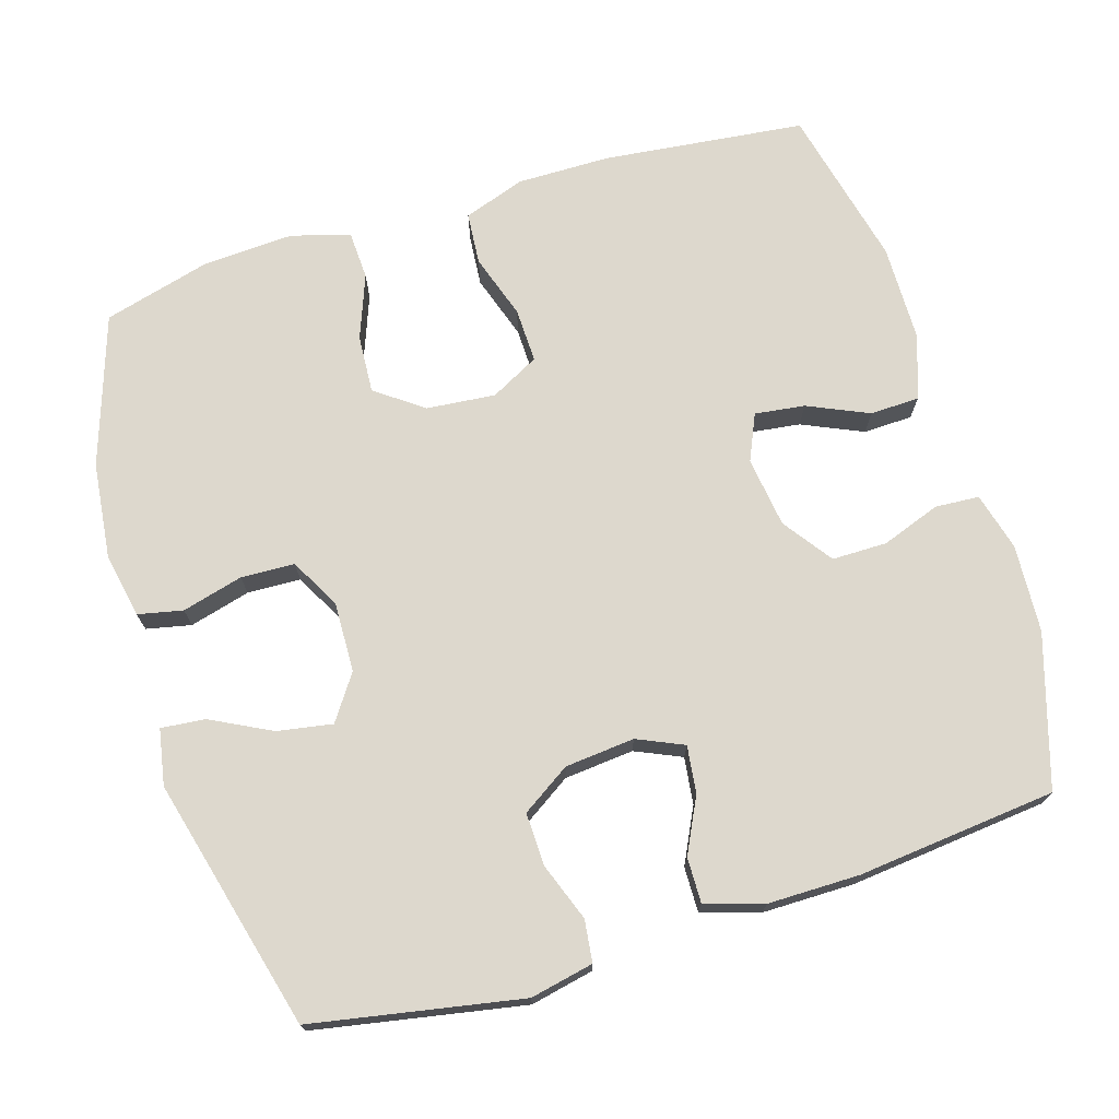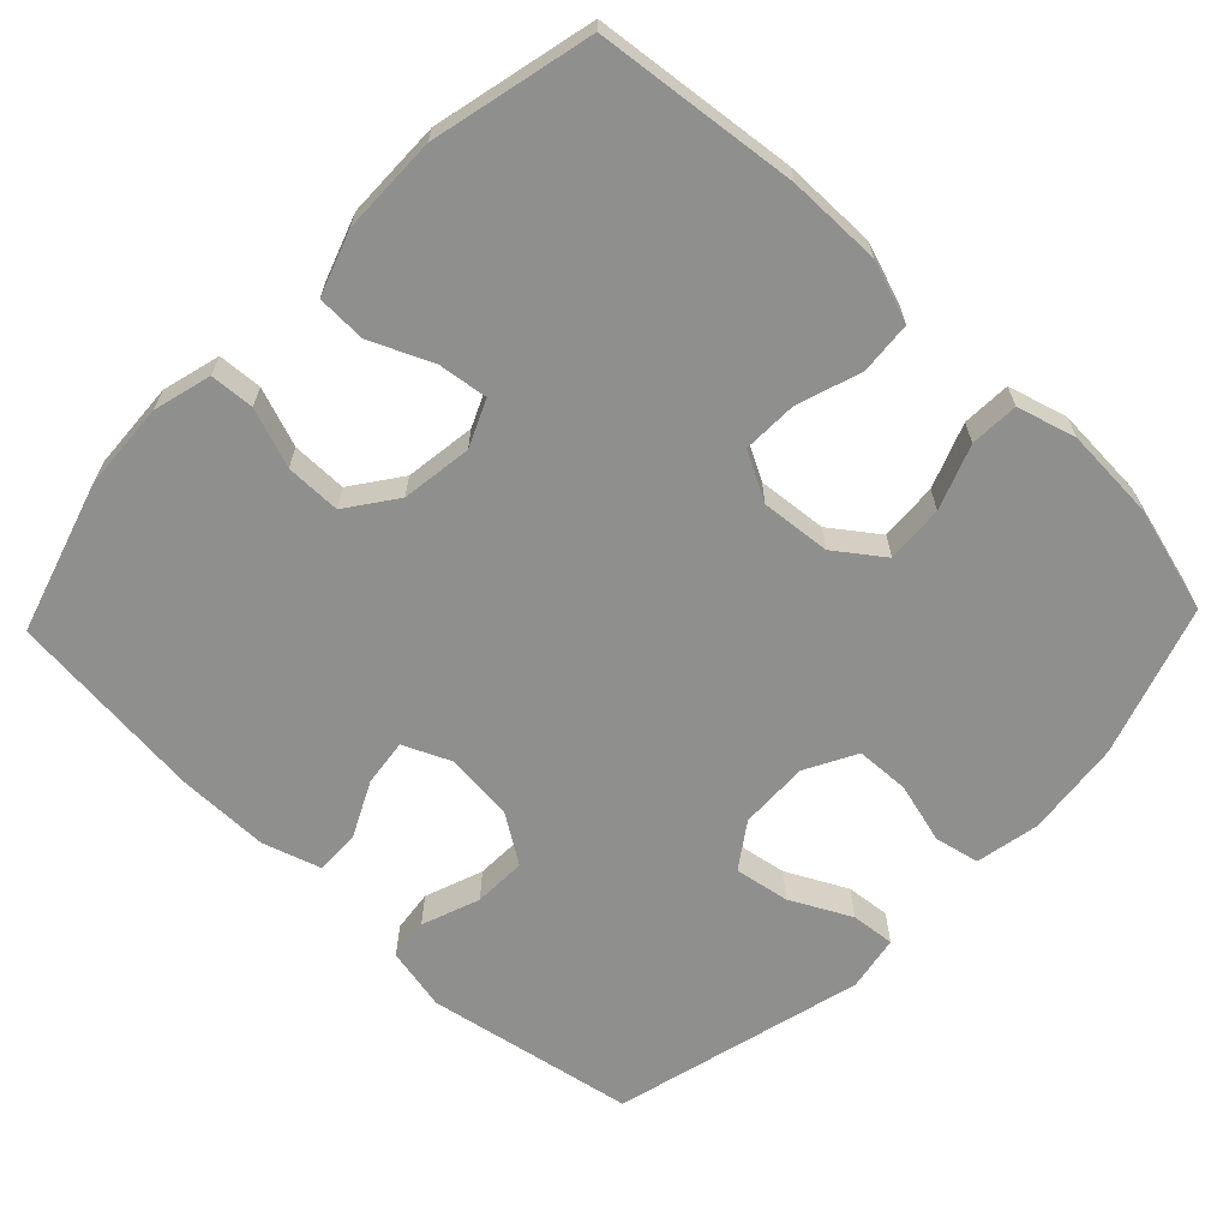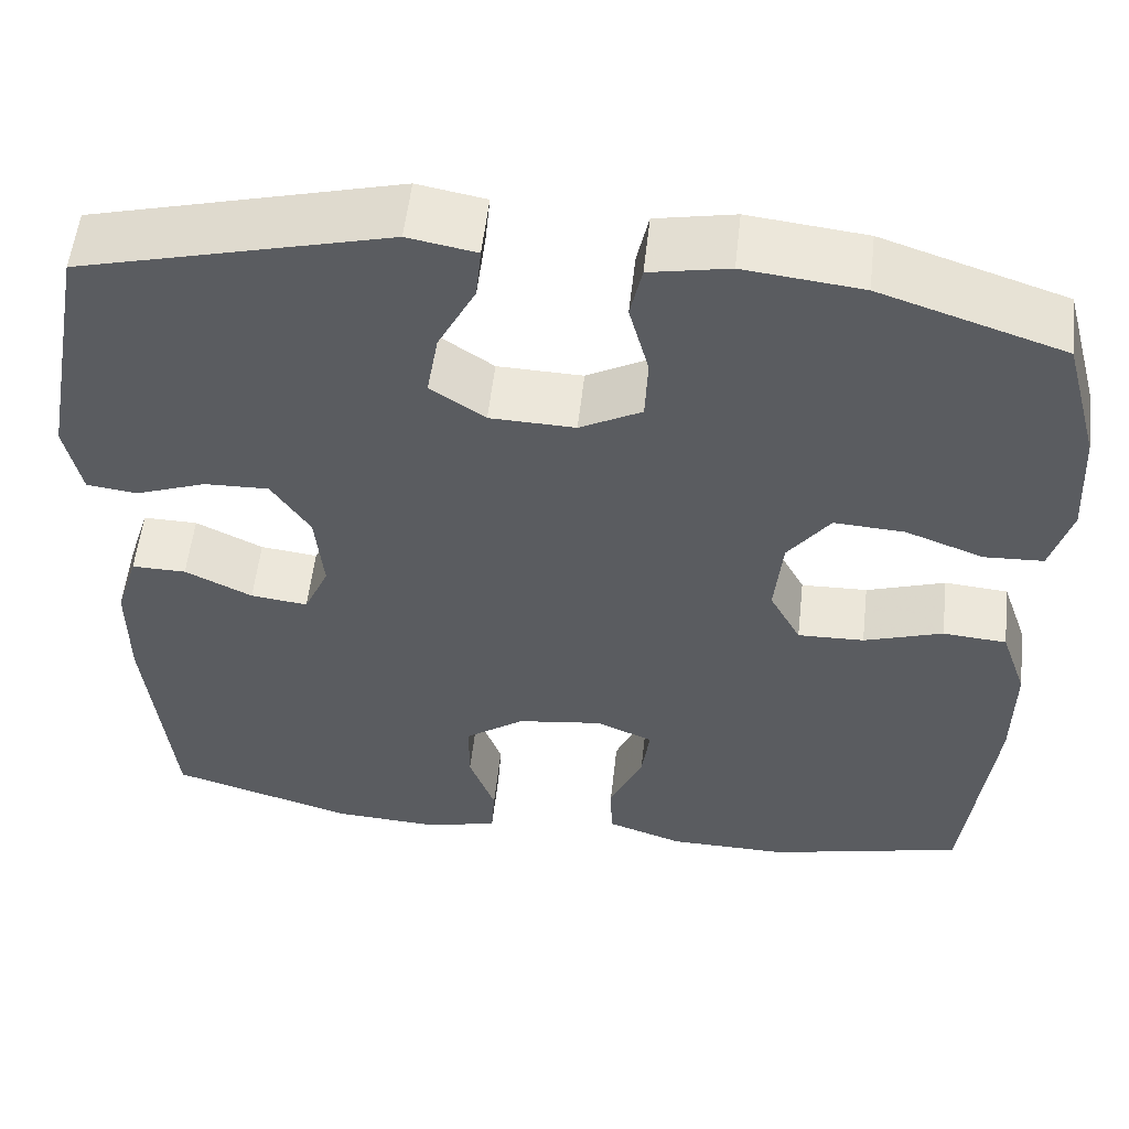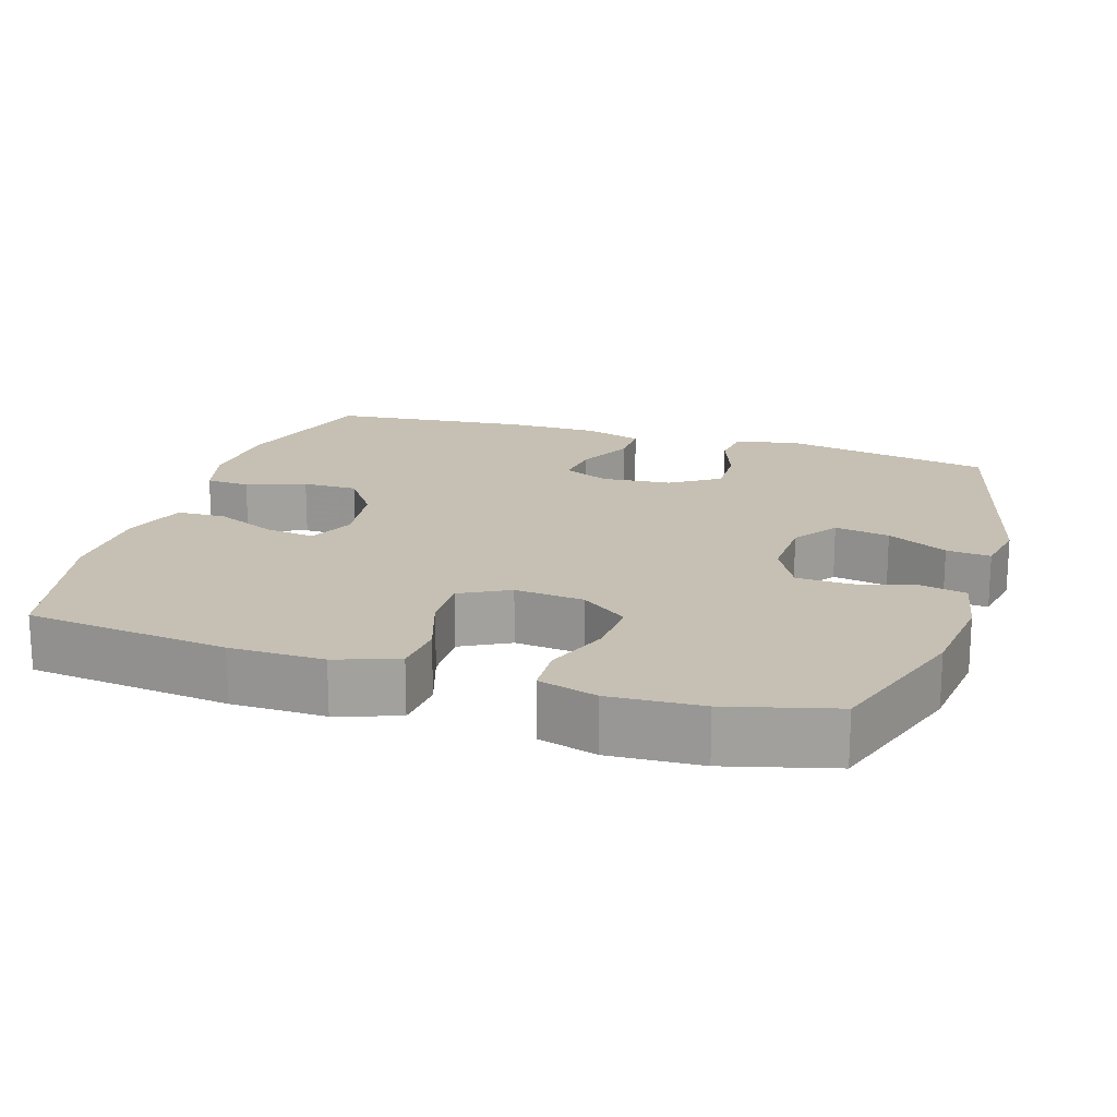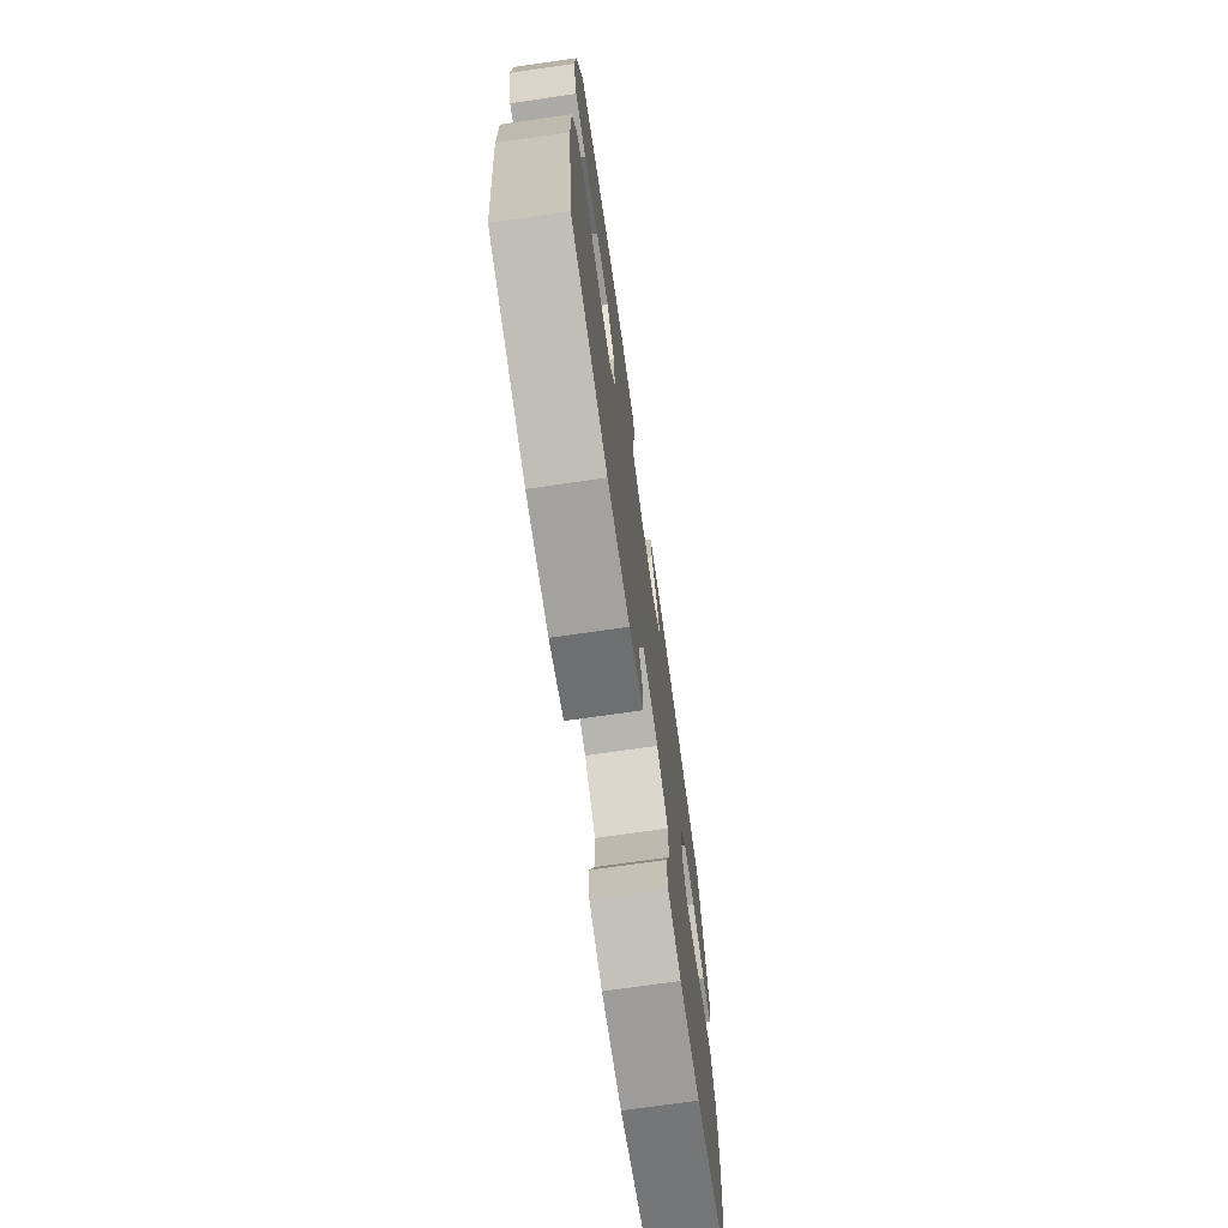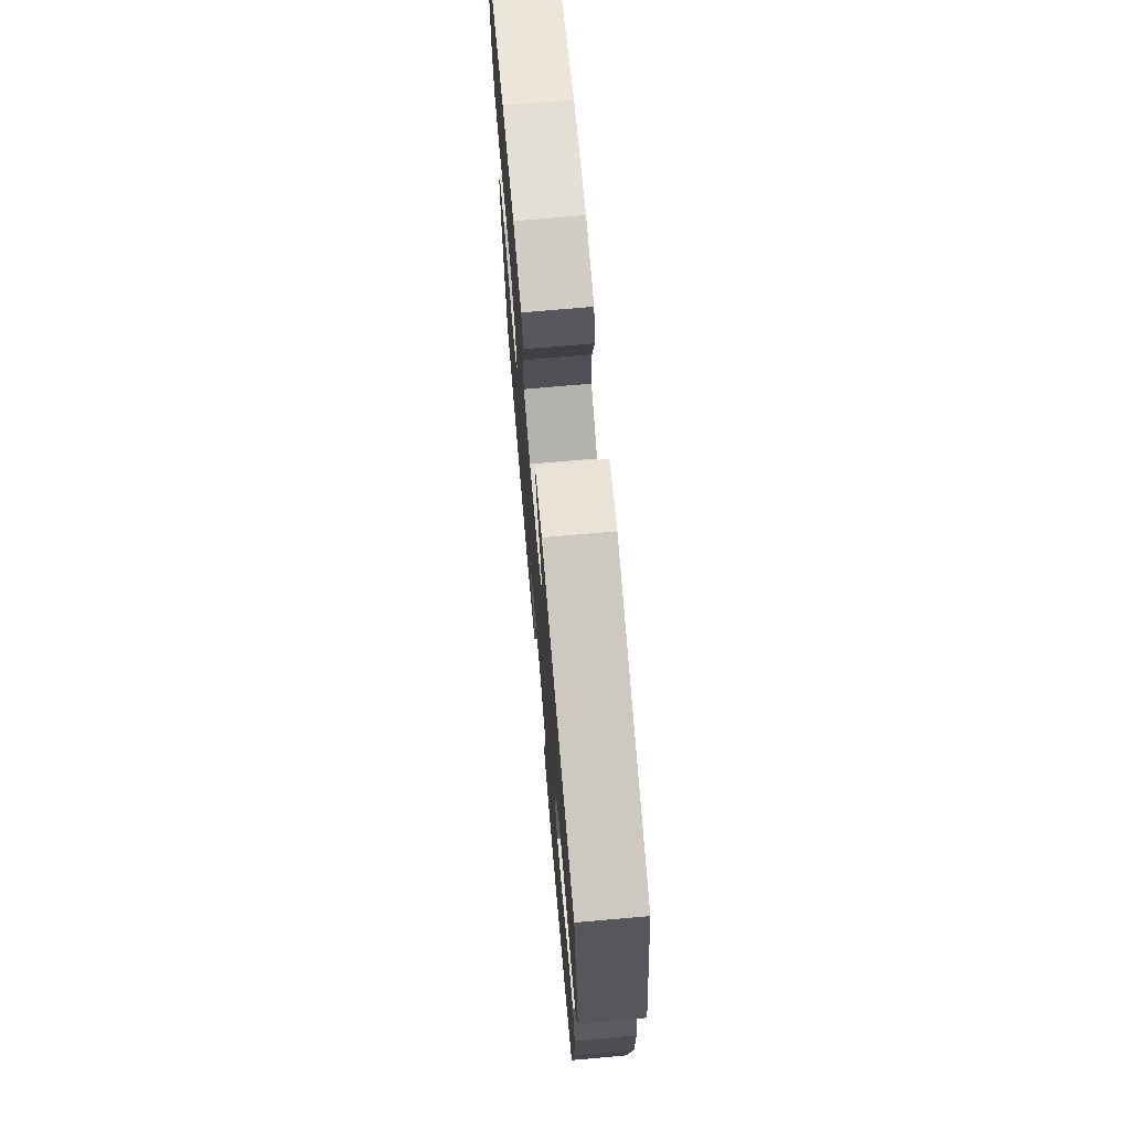
<metadata>
{"format":"obj","ext":"obj","renderer":"f3d","projection":"perspective","resolution":1024,"background":"white","views":[{"elev":72.3,"azim":72.9,"up":"+Y"},{"elev":-65.1,"azim":-133.8,"up":"+Y"},{"elev":55.2,"azim":-173.6,"up":"+Z"},{"elev":18.1,"azim":-72.4,"up":"+Y"},{"elev":-73.4,"azim":-81.9,"up":"+Z"},{"elev":72.5,"azim":85.0,"up":"+Z"}]}
</metadata>
<code>
v 0.5 0.07 0.5
v 0.553 0.07 0.215
v 0.535 0.07 0.129
v 0.478 0.07 0.122
v 0.399 0.07 0.151
v 0.327 0.07 0.153
v 0.284 0.07 0.087
v 0.275 0.07 -0.008
v 0.303 0.07 -0.071
v 0.367 0.07 -0.063
v 0.442 0.07 -0.026
v 0.503 0.07 -0.025
v 0.528 0.07 -0.104
v 0.528 0.07 -0.229
v 0.5 0.07 -0.5
v 0.294 0.07 -0.563
v 0.174 0.07 -0.57
v 0.095 0.07 -0.549
v 0.091 0.07 -0.489
v 0.12 0.07 -0.409
v 0.12 0.07 -0.334
v 0.053 0.07 -0.286
v -0.043 0.07 -0.273
v -0.106 0.07 -0.301
v -0.097 0.07 -0.369
v -0.06 0.07 -0.452
v -0.062 0.07 -0.519
v -0.148 0.07 -0.549
v -0.281 0.07 -0.551
v -0.5 0.07 -0.5
v -0.531 0.07 -0.225
v -0.532 0.07 -0.098
v -0.503 0.07 -0.014
v -0.432 0.07 -0.008
v -0.344 0.07 -0.037
v -0.27 0.07 -0.039
v -0.235 0.07 0.027
v -0.244 0.07 0.121
v -0.291 0.07 0.185
v -0.37 0.07 0.18
v -0.457 0.07 0.147
v -0.523 0.07 0.15
v -0.546 0.07 0.23
v -0.539 0.07 0.355
v -0.5 0.07 0.5
v -0.296 0.07 0.568
v -0.165 0.07 0.583
v -0.077 0.07 0.566
v -0.064 0.07 0.505
v -0.086 0.07 0.422
v -0.083 0.07 0.349
v -0.014 0.07 0.312
v 0.081 0.07 0.315
v 0.142 0.07 0.357
v 0.129 0.07 0.432
v 0.087 0.07 0.514
v 0.081 0.07 0.574
v 0.157 0.07 0.588
v 0.5 0 0.5
v 0.553 0 0.215
v 0.535 0 0.129
v 0.478 0 0.122
v 0.399 0 0.151
v 0.327 0 0.153
v 0.284 0 0.087
v 0.275 0 -0.008
v 0.303 0 -0.071
v 0.367 0 -0.063
v 0.442 0 -0.026
v 0.503 0 -0.025
v 0.528 0 -0.104
v 0.528 0 -0.229
v 0.5 0 -0.5
v 0.294 0 -0.563
v 0.174 0 -0.57
v 0.095 0 -0.549
v 0.091 0 -0.489
v 0.12 0 -0.409
v 0.12 0 -0.334
v 0.053 0 -0.286
v -0.043 0 -0.273
v -0.106 0 -0.301
v -0.097 0 -0.369
v -0.06 0 -0.452
v -0.062 0 -0.519
v -0.148 0 -0.549
v -0.281 0 -0.551
v -0.5 0 -0.5
v -0.531 0 -0.225
v -0.532 0 -0.098
v -0.503 0 -0.014
v -0.432 0 -0.008
v -0.344 0 -0.037
v -0.27 0 -0.039
v -0.235 0 0.027
v -0.244 0 0.121
v -0.291 0 0.185
v -0.37 0 0.18
v -0.457 0 0.147
v -0.523 0 0.15
v -0.546 0 0.23
v -0.539 0 0.355
v -0.5 0 0.5
v -0.296 0 0.568
v -0.165 0 0.583
v -0.077 0 0.566
v -0.064 0 0.505
v -0.086 0 0.422
v -0.083 0 0.349
v -0.014 0 0.312
v 0.081 0 0.315
v 0.142 0 0.357
v 0.129 0 0.432
v 0.087 0 0.514
v 0.081 0 0.574
v 0.157 0 0.588
f 55 56 57 58
f 54 55 58 1
f 53 54 1 2
f 52 53 2 3
f 47 48 49 50
f 47 50 51
f 46 47 51
f 45 46 51
f 44 45 51 52
f 40 41 42 43
f 39 40 43 44
f 32 33 34 35
f 32 35 36
f 31 32 36
f 30 31 36
f 29 30 36 37
f 25 26 27 28
f 24 25 28 29
f 17 18 19 20
f 17 20 21
f 16 17 21
f 15 16 21
f 14 15 21 22
f 10 11 12 13
f 9 10 13 14
f 52 3 4 5
f 39 44 52 5
f 24 29 37
f 23 24 37 38
f 9 14 22 23
f 8 9 23 38
f 7 8 38 39
f 39 5 6
f 6 7 39
f 116 115 114 113
f 59 116 113 112
f 60 59 112 111
f 61 60 111 110
f 108 107 106 105
f 109 108 105
f 109 105 104
f 109 104 103
f 110 109 103 102
f 101 100 99 98
f 102 101 98 97
f 93 92 91 90
f 94 93 90
f 94 90 89
f 94 89 88
f 95 94 88 87
f 86 85 84 83
f 87 86 83 82
f 78 77 76 75
f 79 78 75
f 79 75 74
f 79 74 73
f 80 79 73 72
f 71 70 69 68
f 72 71 68 67
f 63 62 61 110
f 63 110 102 97
f 95 87 82
f 96 95 82 81
f 81 80 72 67
f 96 81 67 66
f 97 96 66 65
f 64 63 97
f 97 65 64
f 1 59 60 2
f 2 60 61 3
f 3 61 62 4
f 4 62 63 5
f 5 63 64 6
f 6 64 65 7
f 7 65 66 8
f 8 66 67 9
f 9 67 68 10
f 10 68 69 11
f 11 69 70 12
f 12 70 71 13
f 13 71 72 14
f 14 72 73 15
f 15 73 74 16
f 16 74 75 17
f 17 75 76 18
f 18 76 77 19
f 19 77 78 20
f 20 78 79 21
f 21 79 80 22
f 22 80 81 23
f 23 81 82 24
f 24 82 83 25
f 25 83 84 26
f 26 84 85 27
f 27 85 86 28
f 28 86 87 29
f 29 87 88 30
f 30 88 89 31
f 31 89 90 32
f 32 90 91 33
f 33 91 92 34
f 34 92 93 35
f 35 93 94 36
f 36 94 95 37
f 37 95 96 38
f 38 96 97 39
f 39 97 98 40
f 40 98 99 41
f 41 99 100 42
f 42 100 101 43
f 43 101 102 44
f 44 102 103 45
f 45 103 104 46
f 46 104 105 47
f 47 105 106 48
f 48 106 107 49
f 49 107 108 50
f 50 108 109 51
f 51 109 110 52
f 52 110 111 53
f 53 111 112 54
f 54 112 113 55
f 55 113 114 56
f 56 114 115 57
f 57 115 116 58
f 58 116 59 1

</code>
